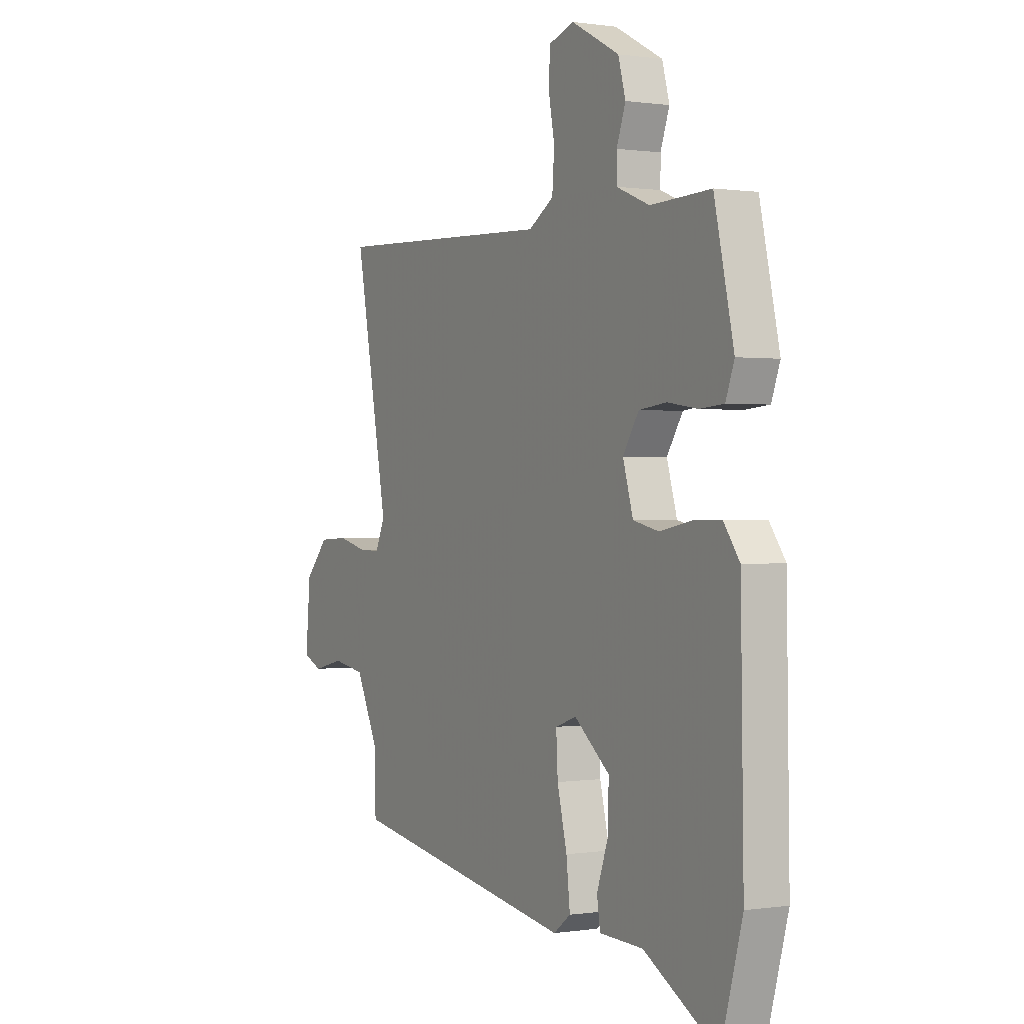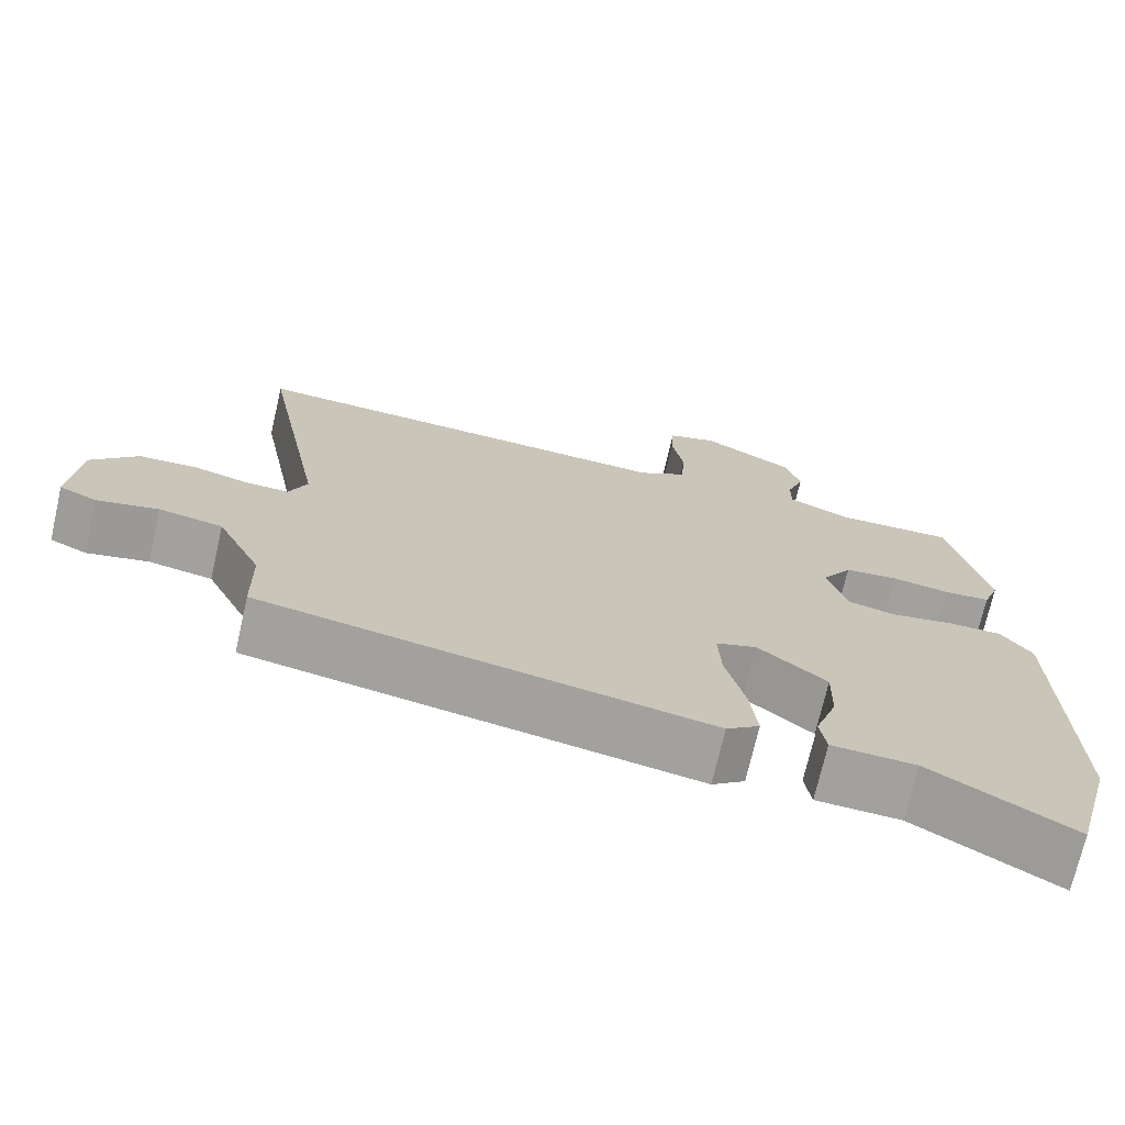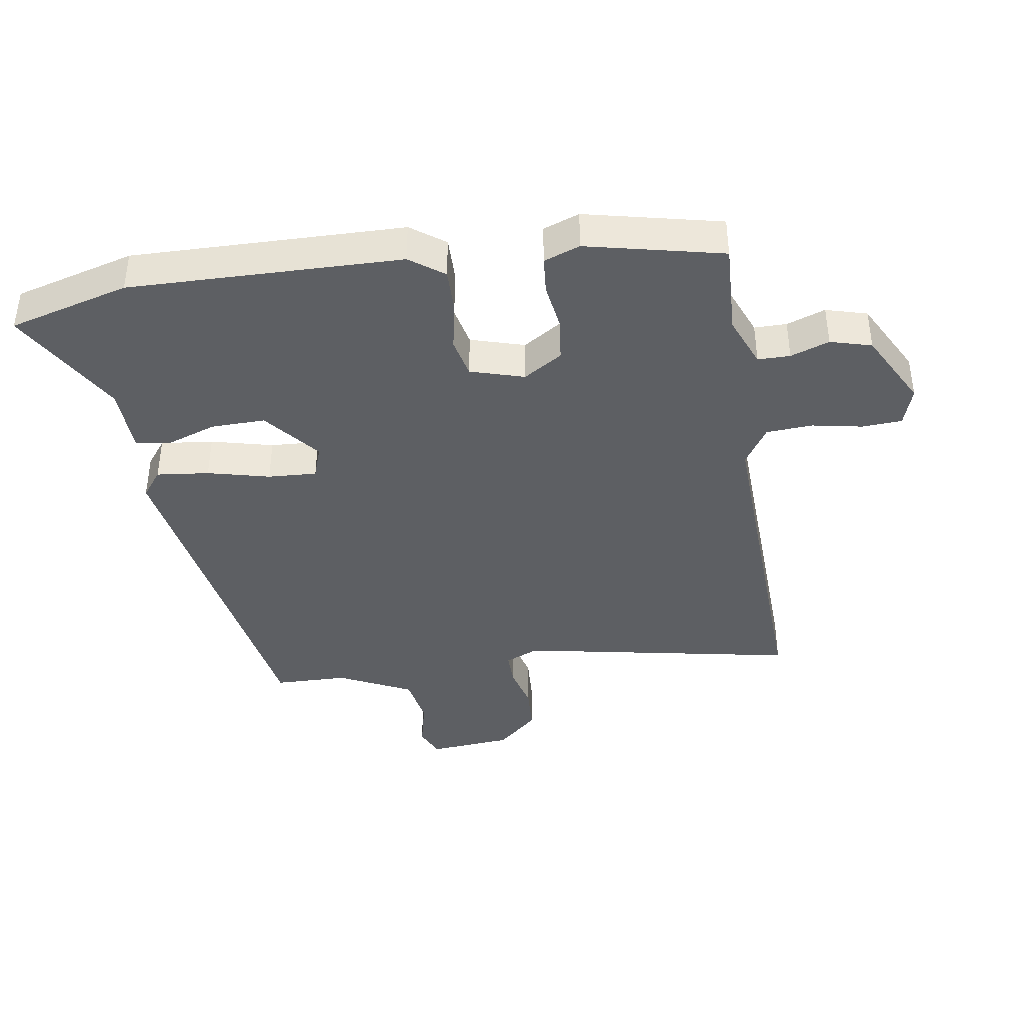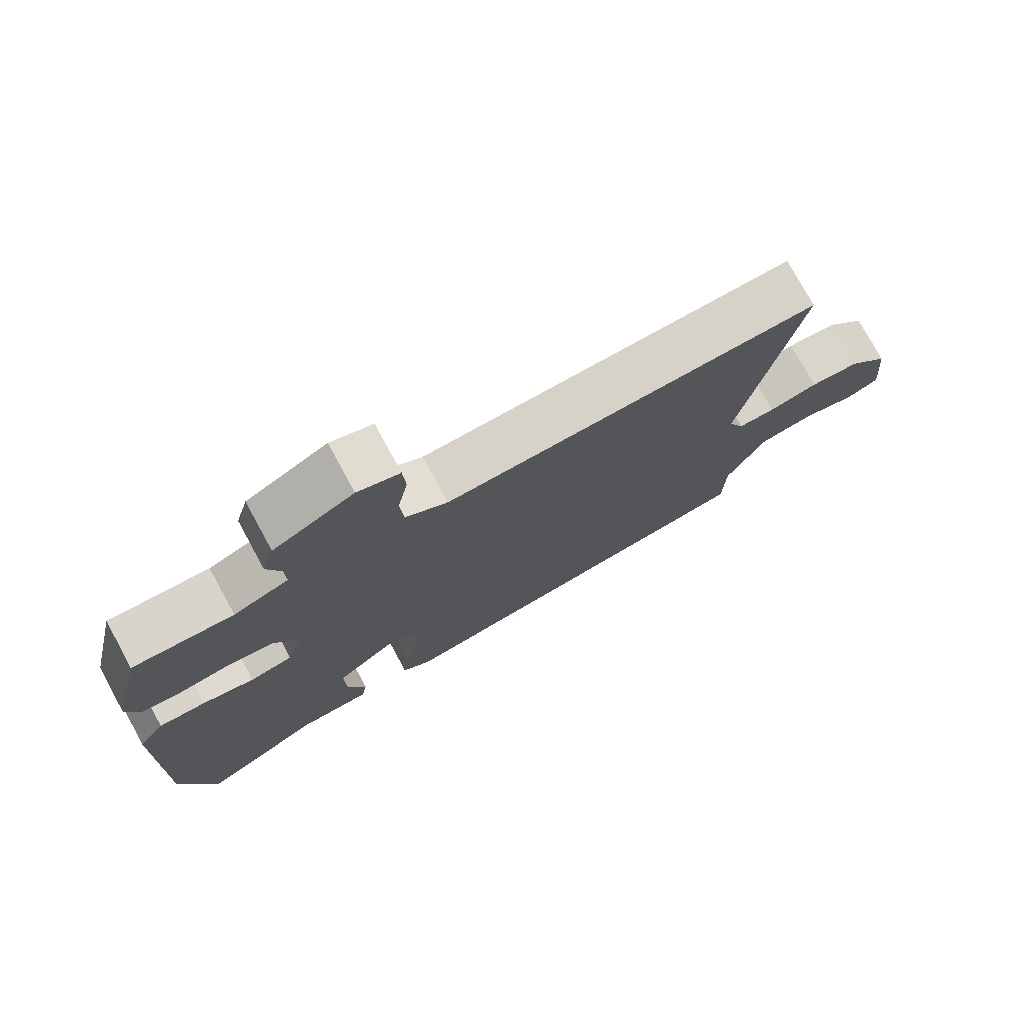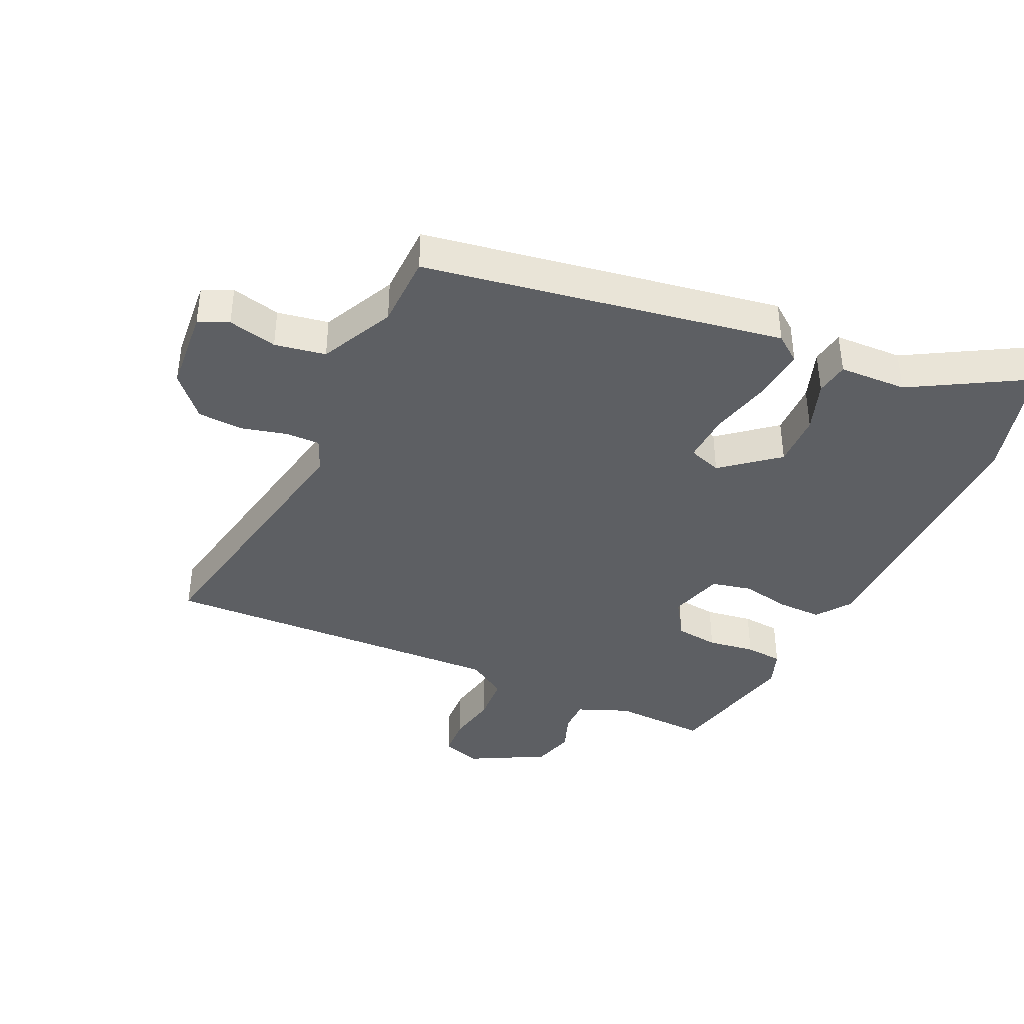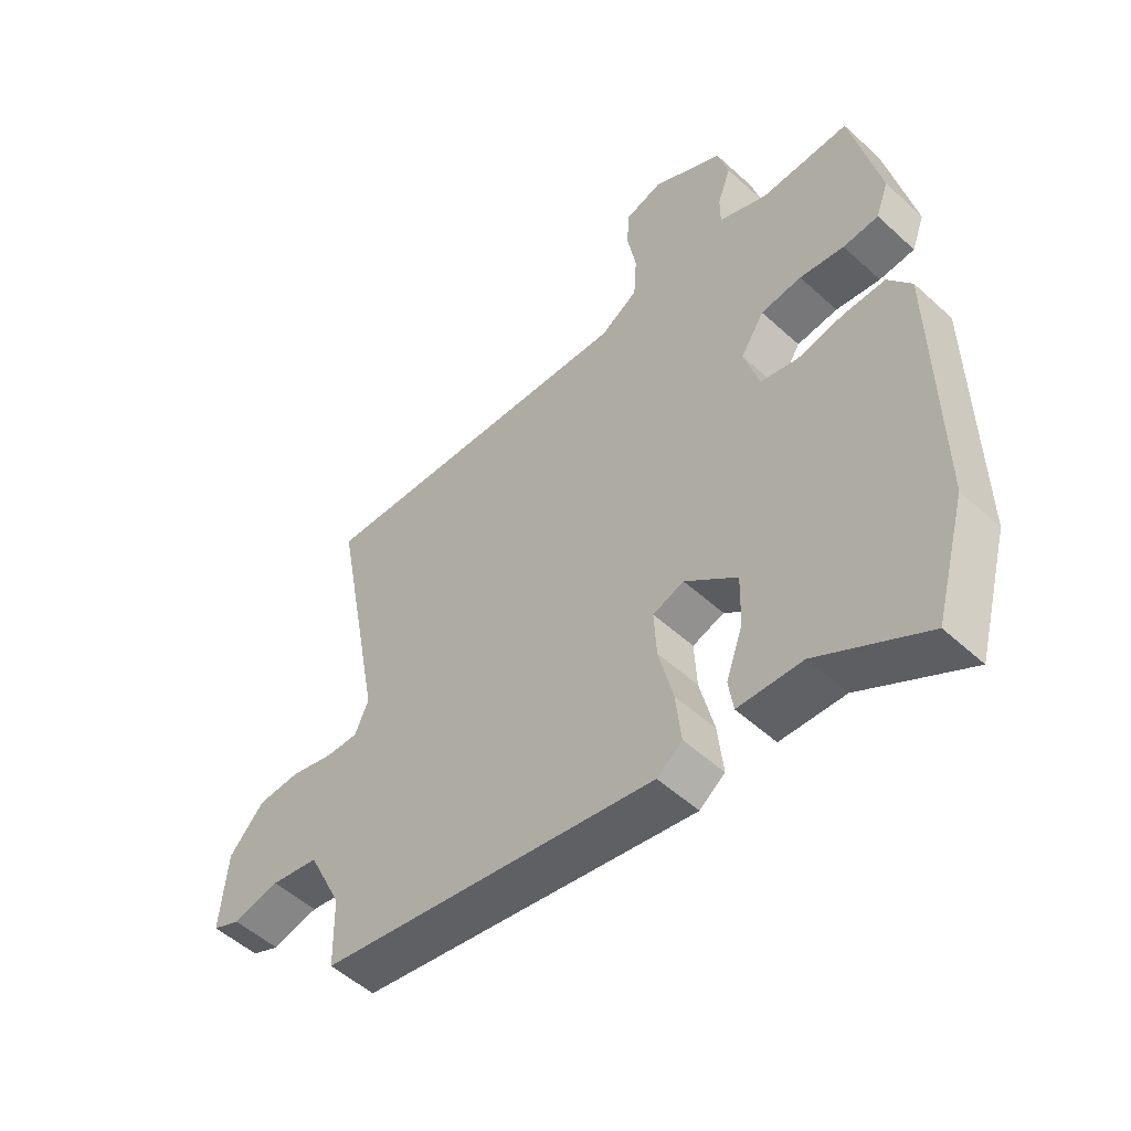
<metadata>
{"format":"obj","ext":"obj","renderer":"f3d","projection":"perspective","resolution":1024,"background":"white","views":[{"elev":0.4,"azim":-119.6,"up":"+Z"},{"elev":-72.0,"azim":167.1,"up":"+Z"},{"elev":-40.2,"azim":-81.3,"up":"+Y"},{"elev":76.3,"azim":-28.6,"up":"+Z"},{"elev":-39.8,"azim":155.1,"up":"+Y"},{"elev":-52.1,"azim":-134.5,"up":"+Z"}]}
</metadata>
<code>
v -0.455 0.07 0.486
v -0.307 0.07 0.48
v -0.226 0.07 0.513
v -0.226 0.07 0.564
v -0.248 0.07 0.625
v -0.23 0.07 0.69
v -0.112 0.07 0.753
v -0.05 0.07 0.733
v -0.046 0.07 0.67
v -0.061 0.07 0.59
v -0.056 0.07 0.517
v 0.006 0.07 0.478
v 0.555 0.07 0.501
v 0.473 0.07 0.063
v 0.496 0.07 0.01
v 0.55 0.07 0.011
v 0.621 0.07 0.029
v 0.693 0.07 0.025
v 0.751 0.07 -0.039
v 0.763 0.07 -0.171
v 0.716 0.07 -0.192
v 0.639 0.07 -0.174
v 0.559 0.07 -0.188
v 0.503 0.07 -0.304
v 0.501 0.07 -0.42
v -0.062 0.07 -0.515
v -0.104 0.07 -0.483
v -0.095 0.07 -0.4
v -0.071 0.07 -0.302
v -0.067 0.07 -0.225
v -0.119 0.07 -0.207
v -0.206 0.07 -0.278
v -0.204 0.07 -0.363
v -0.176 0.07 -0.443
v -0.184 0.07 -0.496
v -0.291 0.07 -0.5
v -0.471 0.07 -0.604
v -0.523 0.07 -0.415
v -0.516 0.07 0.014
v -0.477 0.07 0.068
v -0.407 0.07 0.067
v -0.33 0.07 0.052
v -0.267 0.07 0.066
v -0.242 0.07 0.151
v -0.281 0.07 0.212
v -0.349 0.07 0.22
v -0.423 0.07 0.209
v -0.482 0.07 0.214
v -0.503 0.07 0.271
v -0.455 0 0.486
v -0.307 0 0.48
v -0.226 0 0.513
v -0.226 0 0.564
v -0.248 0 0.625
v -0.23 0 0.69
v -0.112 0 0.753
v -0.05 0 0.733
v -0.046 0 0.67
v -0.061 0 0.59
v -0.056 0 0.517
v 0.006 0 0.478
v 0.555 0 0.501
v 0.473 0 0.063
v 0.496 0 0.01
v 0.55 0 0.011
v 0.621 0 0.029
v 0.693 0 0.025
v 0.751 0 -0.039
v 0.763 0 -0.171
v 0.716 0 -0.192
v 0.639 0 -0.174
v 0.559 0 -0.188
v 0.503 0 -0.304
v 0.501 0 -0.42
v -0.062 0 -0.515
v -0.104 0 -0.483
v -0.095 0 -0.4
v -0.071 0 -0.302
v -0.067 0 -0.225
v -0.119 0 -0.207
v -0.206 0 -0.278
v -0.204 0 -0.363
v -0.176 0 -0.443
v -0.184 0 -0.496
v -0.291 0 -0.5
v -0.471 0 -0.604
v -0.523 0 -0.415
v -0.516 0 0.014
v -0.477 0 0.068
v -0.407 0 0.067
v -0.33 0 0.052
v -0.267 0 0.066
v -0.242 0 0.151
v -0.281 0 0.212
v -0.349 0 0.22
v -0.423 0 0.209
v -0.482 0 0.214
v -0.503 0 0.271
f 46 47 48 49
f 45 46 49 1
f 44 45 1 2
f 39 40 41 42
f 37 38 39 42
f 36 37 42 43
f 33 34 35 36
f 32 33 36 43
f 31 32 43 44
f 26 27 28 29
f 24 25 26 29
f 23 24 29 30
f 22 23 30 31
f 20 21 22
f 19 20 22
f 16 17 18 19
f 15 16 19 22
f 12 13 14
f 11 12 14 15
f 7 8 9 10
f 7 10 11
f 4 5 6 7
f 3 4 7 11
f 15 22 31 44
f 11 15 44
f 2 3 11 44
f 98 97 96 95
f 50 98 95 94
f 51 50 94 93
f 91 90 89 88
f 91 88 87 86
f 92 91 86 85
f 85 84 83 82
f 92 85 82 81
f 93 92 81 80
f 78 77 76 75
f 78 75 74 73
f 79 78 73 72
f 80 79 72 71
f 71 70 69
f 71 69 68
f 68 67 66 65
f 71 68 65 64
f 63 62 61
f 64 63 61 60
f 59 58 57 56
f 60 59 56
f 56 55 54 53
f 60 56 53 52
f 93 80 71 64
f 93 64 60
f 93 60 52 51
f 1 50 51 2
f 2 51 52 3
f 3 52 53 4
f 4 53 54 5
f 5 54 55 6
f 6 55 56 7
f 7 56 57 8
f 8 57 58 9
f 9 58 59 10
f 10 59 60 11
f 11 60 61 12
f 12 61 62 13
f 13 62 63 14
f 14 63 64 15
f 15 64 65 16
f 16 65 66 17
f 17 66 67 18
f 18 67 68 19
f 19 68 69 20
f 20 69 70 21
f 21 70 71 22
f 22 71 72 23
f 23 72 73 24
f 24 73 74 25
f 25 74 75 26
f 26 75 76 27
f 27 76 77 28
f 28 77 78 29
f 29 78 79 30
f 30 79 80 31
f 31 80 81 32
f 32 81 82 33
f 33 82 83 34
f 34 83 84 35
f 35 84 85 36
f 36 85 86 37
f 37 86 87 38
f 38 87 88 39
f 39 88 89 40
f 40 89 90 41
f 41 90 91 42
f 42 91 92 43
f 43 92 93 44
f 44 93 94 45
f 45 94 95 46
f 46 95 96 47
f 47 96 97 48
f 48 97 98 49
f 49 98 50 1

</code>
